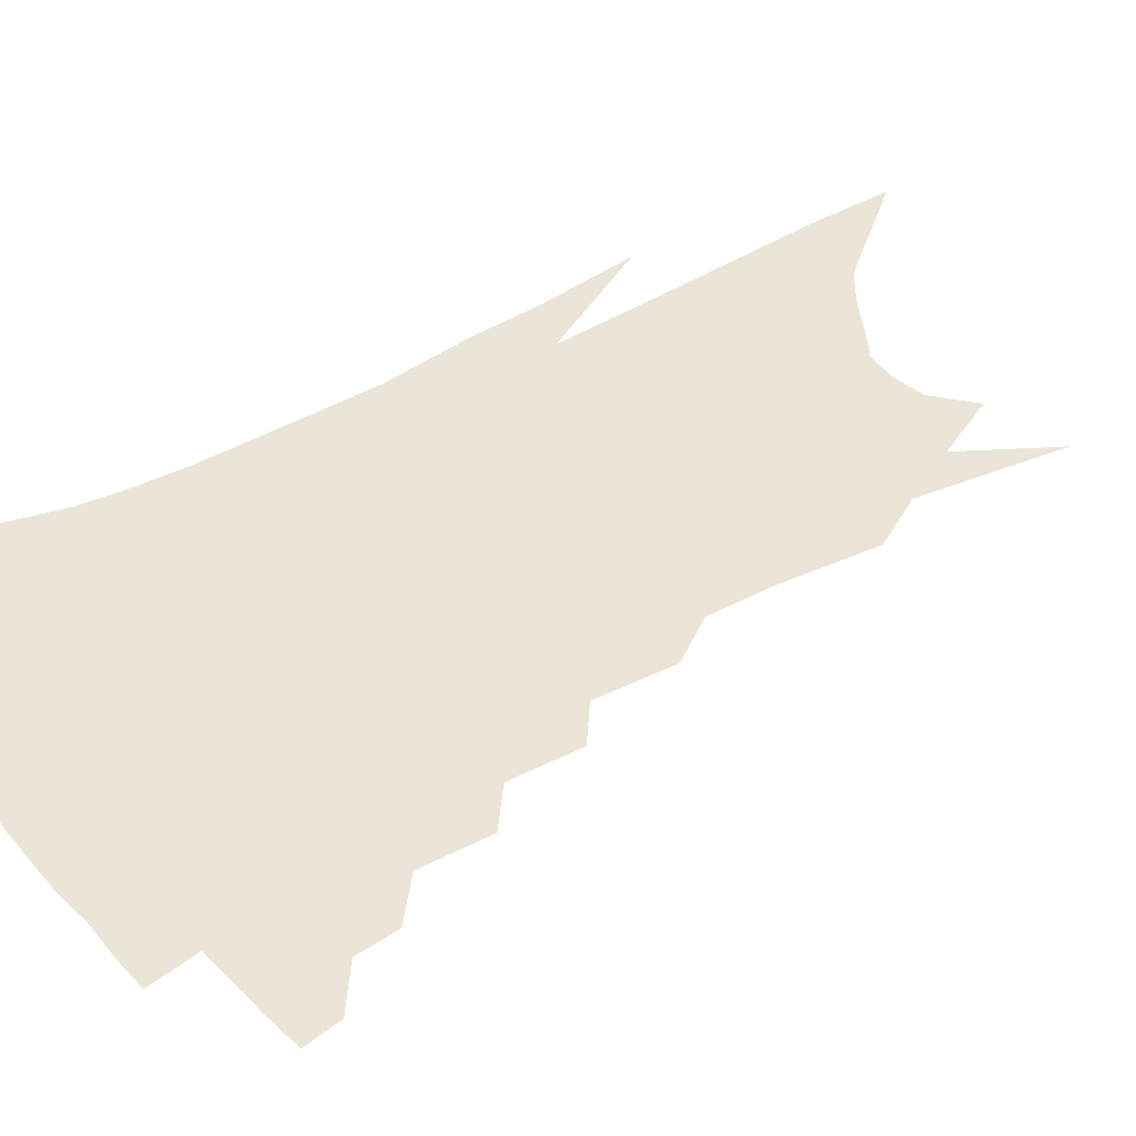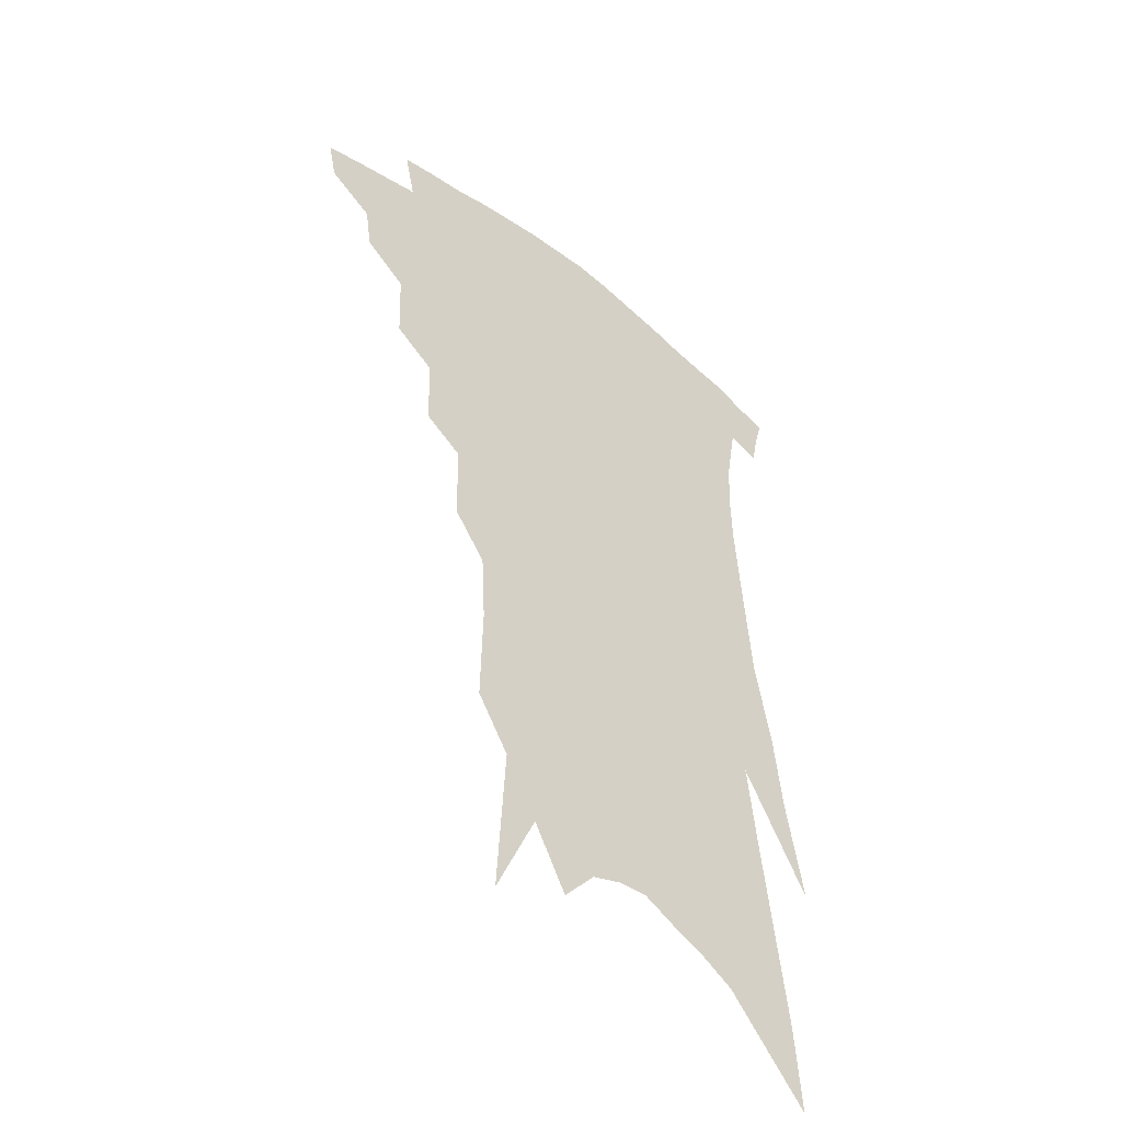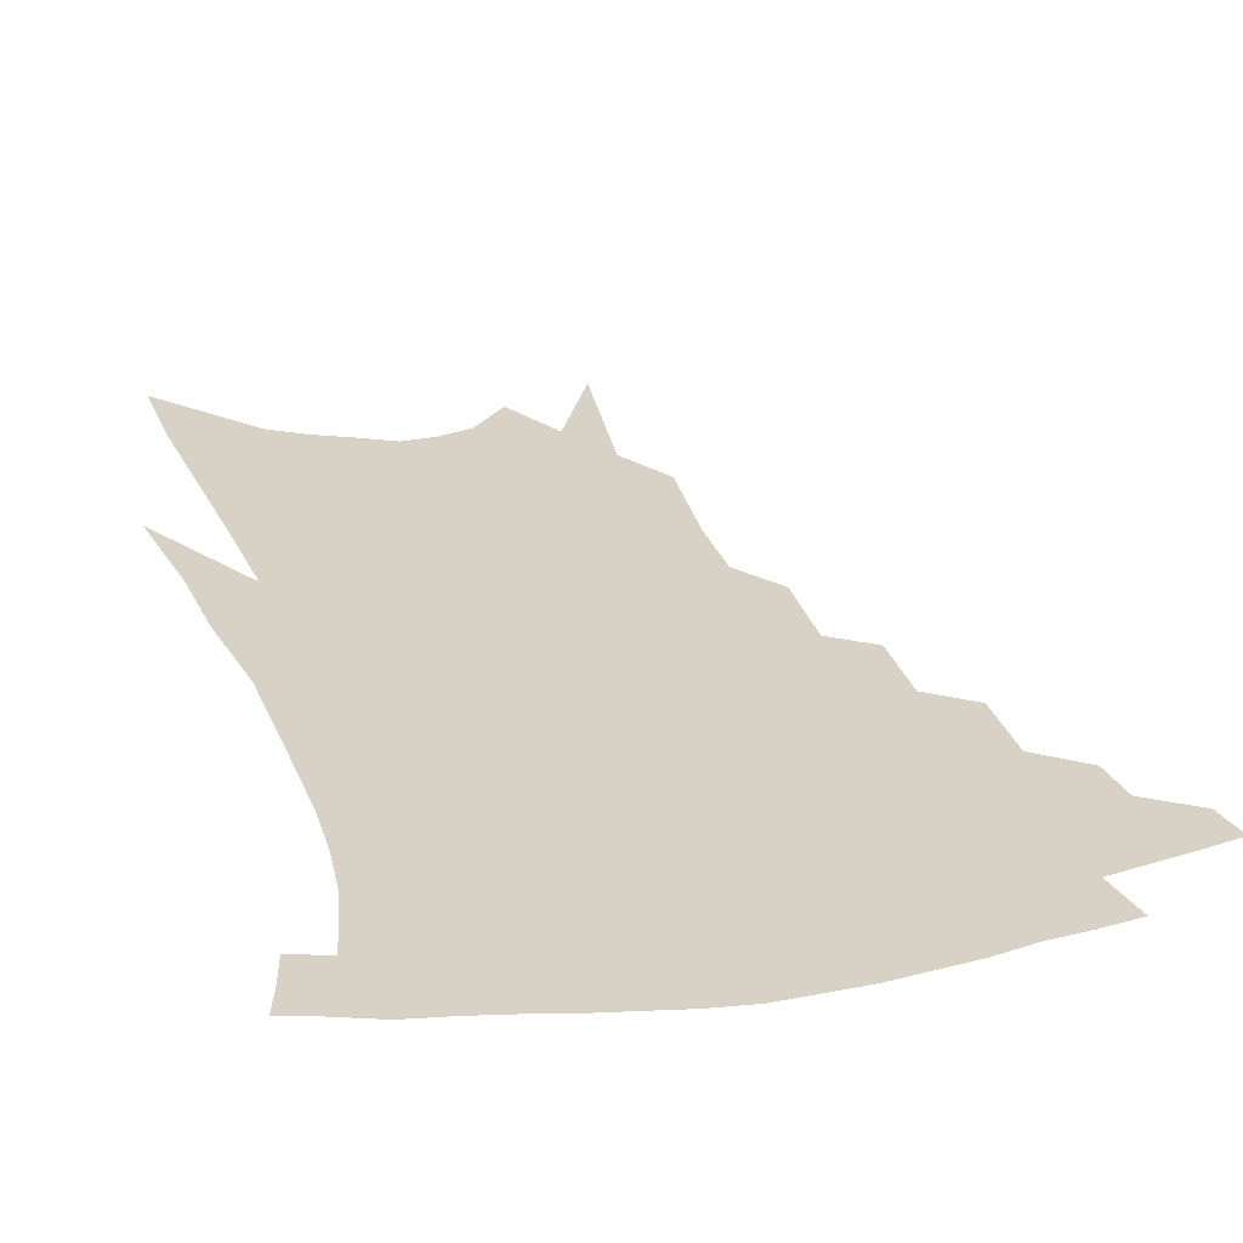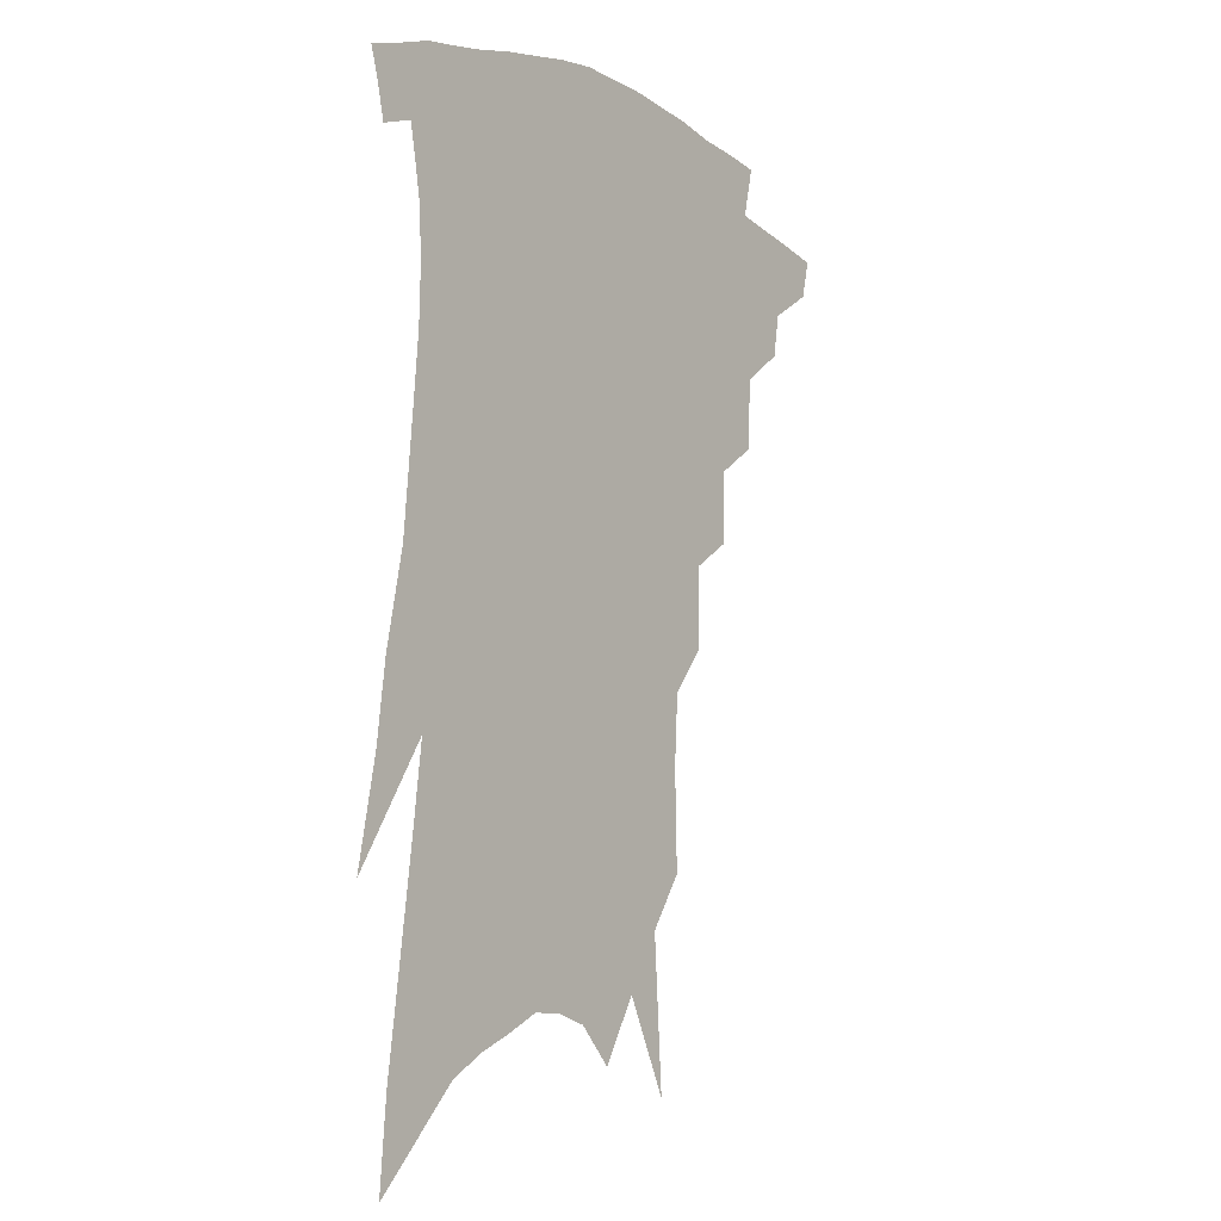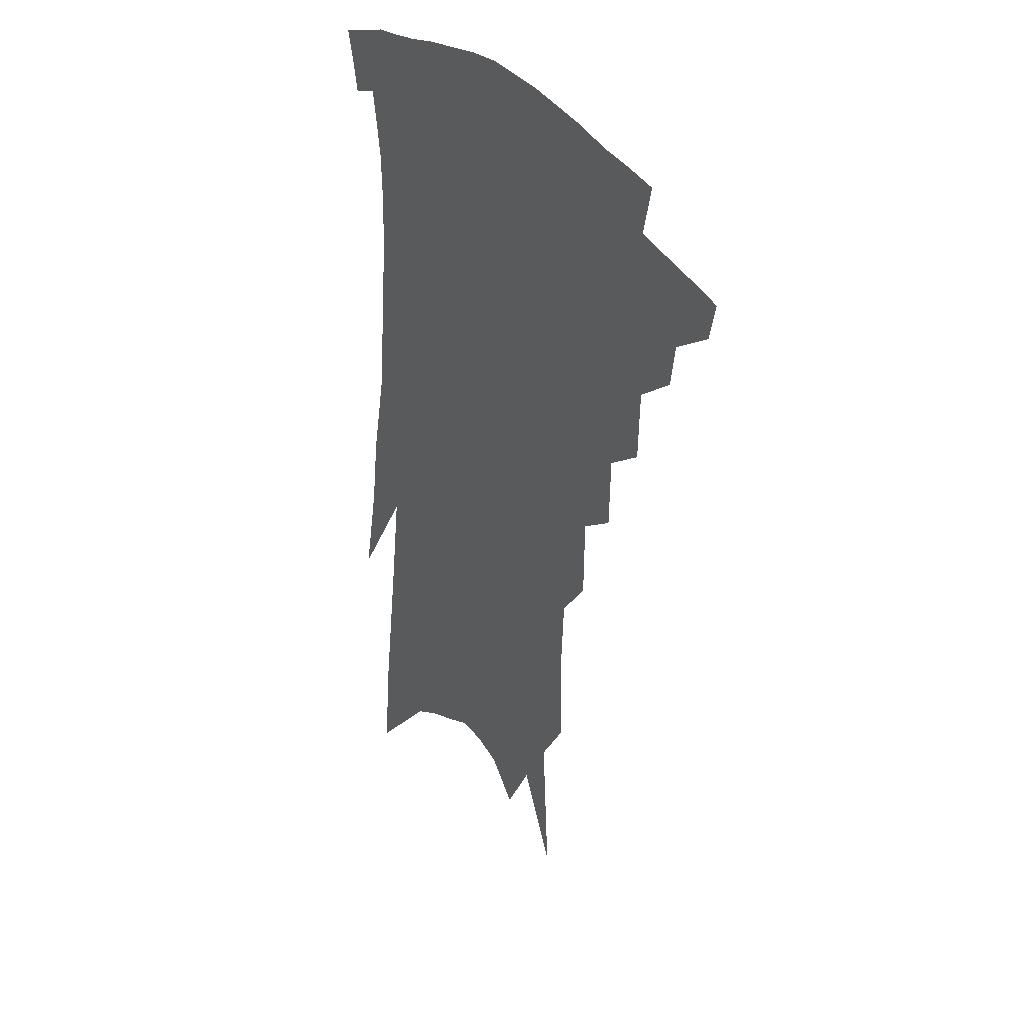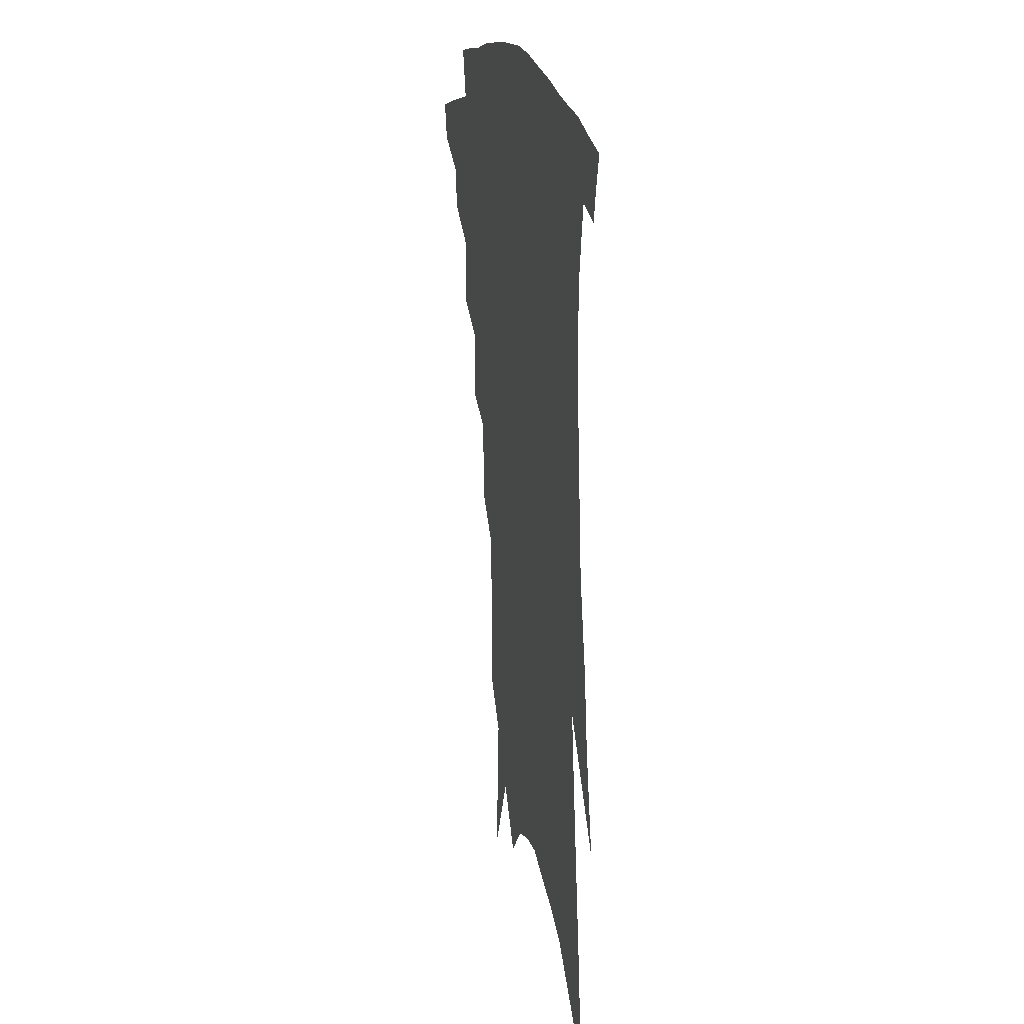
<metadata>
{"format":"obj","ext":"obj","renderer":"f3d","projection":"perspective","resolution":1024,"background":"white","views":[{"elev":44.3,"azim":-118.8,"up":"+Z"},{"elev":-45.4,"azim":-42.6,"up":"+Y"},{"elev":27.4,"azim":166.6,"up":"+Z"},{"elev":-6.7,"azim":128.3,"up":"+Y"},{"elev":32.6,"azim":-123.4,"up":"+Y"},{"elev":19.8,"azim":76.2,"up":"+Y"}]}
</metadata>
<code>
v 485.9 330.1 0
v 483.1 341.8 0
v 502.4 307.7 0
v 500.3 321.1 0
v 497.7 333 0
v 494.6 344.7 0
v 516.9 275.7 0
v 516.1 297.9 0
v 514.1 312.1 0
v 511.8 324.3 0
v 509.1 335.7 0
v 506.6 347.4 0
v 530.6 244.4 0
v 529.9 267 0
v 528.1 283.8 0
v 527.2 302.9 0
v 525.3 315.5 0
v 523 326.9 0
v 520.8 338.3 0
v 518.1 350 0
v 514.5 365.5 0
v 543.5 210.9 0
v 543.1 236.4 0
v 541 253.2 0
v 541.4 277.3 0
v 539.5 291.5 0
v 538 305.1 0
v 536.2 317.8 0
v 534.2 329.3 0
v 532.2 340.5 0
v 529.5 352.3 0
v 526.2 367.7 0
v 554.8 144 0
v 555.5 175.4 0
v 554.3 197.2 0
v 554.1 223.7 0
v 553.4 246.2 0
v 552.8 266.7 0
v 552 283.5 0
v 550.7 296.8 0
v 548.9 308.2 0
v 547.2 319.7 0
v 545.4 331 0
v 543.6 342.7 0
v 541 355.5 0
v 538.1 369.3 0
v 562.5 79.54 0
v 565.6 127.5 0
v 566 159.8 0
v 565.8 187.5 0
v 565 211.7 0
v 563.7 230.3 0
v 563.3 253.6 0
v 562.9 271.9 0
v 562.1 286.6 0
v 561 298.9 0
v 560.2 311.4 0
v 558.7 322.2 0
v 556.8 333.2 0
v 555.4 344.6 0
v 552.8 357.3 0
v 549.7 372.2 0
v 576.5 109.4 0
v 576.3 139.4 0
v 576.7 175.1 0
v 575.6 197.1 0
v 574.6 218.8 0
v 573.7 239.5 0
v 573 257.9 0
v 573 277.4 0
v 571.7 288 0
v 571.4 301.6 0
v 570.7 313.3 0
v 569.8 324.2 0
v 569.7 335.1 0
v 566.8 346.5 0
v 564.8 358.3 0
v 561.3 374 0
v 587.8 89.69 0
v 587.6 123.9 0
v 586.8 152.7 0
v 586.1 179.9 0
v 585.1 205.3 0
v 584 225 0
v 583.4 247.1 0
v 582.7 262.7 0
v 582.4 279.4 0
v 581.8 290.9 0
v 581.7 304.3 0
v 580.9 314.6 0
v 580.1 324.8 0
v 579.8 336.2 0
v 577.9 347.7 0
v 576.3 359 0
v 572.8 375.8 0
v 598.6 101.6 0
v 597.6 129.9 0
v 596.5 158.7 0
v 595.4 183.3 0
v 594.3 206.1 0
v 593.2 227.2 0
v 592.5 246.5 0
v 592.1 266 0
v 591.7 280 0
v 591.5 292.5 0
v 591.5 305.7 0
v 590.8 315.4 0
v 590.7 326.2 0
v 590.5 337.1 0
v 588.8 348.8 0
v 587.3 360.9 0
v 584.6 376.6 0
v 608.8 105 0
v 607.4 134 0
v 606.1 159.5 0
v 604.6 186.8 0
v 603.4 210.2 0
v 602.4 229.9 0
v 601.8 251.1 0
v 601.3 266 0
v 601 279.3 0
v 601.1 293.9 0
v 601.1 306 0
v 601.3 316.9 0
v 601 327.1 0
v 600.8 337.7 0
v 599.8 349.4 0
v 598.7 361.6 0
v 596.2 377.3 0
v 619 105.7 0
v 617.2 136.1 0
v 615.6 160.9 0
v 613.8 188.8 0
v 612.6 210.3 0
v 611.5 231.2 0
v 610.8 250.9 0
v 610.4 265.8 0
v 610.3 281.3 0
v 610.4 294.6 0
v 610.7 305.5 0
v 611.2 317.6 0
v 611.5 328.1 0
v 611.2 338.6 0
v 610.7 349.6 0
v 610.9 360.8 0
v 608.4 376.2 0
v 630 100.6 0
v 627.3 133.6 0
v 625.2 161 0
v 623.1 189.5 0
v 621.7 210.9 0
v 620.7 230.5 0
v 619.8 249.5 0
v 619.7 264.2 0
v 619.5 279.6 0
v 619.7 292.8 0
v 620.2 305.2 0
v 620.9 316.8 0
v 621.8 328.1 0
v 622.5 338.1 0
v 622.7 348.4 0
v 623.3 358.6 0
v 620.7 374.1 0
v 641 96.07 0
v 637.9 129.2 0
v 635.1 159.2 0
v 632.7 186.4 0
v 631.2 208.3 0
v 630.2 227.2 0
v 629.5 244.8 0
v 628.9 261.9 0
v 628.5 279 0
v 628.9 291.4 0
v 629.6 305.7 0
v 630.6 316.9 0
v 631.6 327.5 0
v 632.6 337.5 0
v 633.7 347.5 0
v 633.9 358 0
v 632.5 372.2 0
v 652.4 89.59 0
v 649.5 120.1 0
v 645.8 152.8 0
v 643.1 180 0
v 641.3 202.5 0
v 640.2 221.9 0
v 639.3 240.1 0
v 638.6 257.7 0
v 637.7 276.6 0
v 637.9 291.1 0
v 638.6 303.3 0
v 639.9 316.4 0
v 641.2 326.7 0
v 642.6 336.8 0
v 644.1 346.6 0
v 644.3 357.2 0
v 644.2 369.5 0
v 665.9 75.29 0
v 662.8 105.9 0
v 658.1 140.6 0
v 655.4 167.2 0
v 652.8 192.3 0
v 651.1 213.6 0
v 649.4 234.2 0
v 648.2 253.5 0
v 647.3 271.6 0
v 647 287.8 0
v 647.3 303.8 0
v 648.9 314.3 0
v 650.4 325.6 0
v 652 335.5 0
v 653.9 345.5 0
v 654.3 356.8 0
v 655.1 367.7 0
v 680 60.34 0
v 677.7 87.95 0
v 673.1 121.5 0
v 668.9 151.9 0
v 665.6 178.9 0
v 663 202.7 0
v 660.6 225.1 0
v 659.6 243.6 0
v 657.9 263.5 0
v 656.8 282 0
v 656.3 299.1 0
v 657.9 310.9 0
v 659.3 324.2 0
v 661.2 334.5 0
v 662.9 344.3 0
v 664.4 355 0
v 665.3 366.3 0
v 689.4 141.3 0
v 682.8 174.3 0
v 679.6 198.7 0
v 673.5 228.5 0
v 671.7 248.1 0
v 669.9 267.6 0
v 668.2 287.1 0
v 667.7 304.1 0
v 668.3 320.2 0
v 670.2 331.8 0
v 672.1 342.6 0
v 675 352.4 0
v 677.9 362.2 0
v 682.7 339.2 0
v 684.9 349.8 0
v 687.6 359.6 0
f 4 5 1
f 1 5 2
f 5 6 2
f 8 9 3
f 3 9 4
f 9 10 4
f 4 10 5
f 10 11 5
f 5 11 6
f 11 12 6
f 14 15 7
f 7 15 8
f 15 16 8
f 8 16 9
f 16 17 9
f 9 17 10
f 17 18 10
f 10 18 11
f 18 19 11
f 11 19 12
f 19 20 12
f 23 24 13
f 13 24 14
f 24 25 14
f 14 25 15
f 25 26 15
f 15 26 16
f 26 27 16
f 16 27 17
f 27 28 17
f 17 28 18
f 28 29 18
f 18 29 19
f 29 30 19
f 19 30 20
f 30 31 20
f 20 31 21
f 31 32 21
f 35 36 22
f 22 36 23
f 36 37 23
f 23 37 24
f 37 38 24
f 24 38 25
f 38 39 25
f 25 39 26
f 39 40 26
f 26 40 27
f 40 41 27
f 27 41 28
f 41 42 28
f 28 42 29
f 42 43 29
f 29 43 30
f 43 44 30
f 30 44 31
f 44 45 31
f 31 45 32
f 45 46 32
f 48 49 33
f 33 49 34
f 49 50 34
f 34 50 35
f 50 51 35
f 35 51 36
f 51 52 36
f 36 52 37
f 52 53 37
f 37 53 38
f 53 54 38
f 38 54 39
f 54 55 39
f 39 55 40
f 55 56 40
f 40 56 41
f 56 57 41
f 41 57 42
f 57 58 42
f 42 58 43
f 58 59 43
f 43 59 44
f 59 60 44
f 44 60 45
f 60 61 45
f 45 61 46
f 61 62 46
f 47 63 48
f 63 64 48
f 48 64 49
f 64 65 49
f 49 65 50
f 65 66 50
f 50 66 51
f 66 67 51
f 51 67 52
f 67 68 52
f 52 68 53
f 68 69 53
f 53 69 54
f 69 70 54
f 54 70 55
f 70 71 55
f 55 71 56
f 71 72 56
f 56 72 57
f 72 73 57
f 57 73 58
f 73 74 58
f 58 74 59
f 74 75 59
f 59 75 60
f 75 76 60
f 60 76 61
f 76 77 61
f 61 77 62
f 77 78 62
f 79 80 63
f 63 80 64
f 80 81 64
f 64 81 65
f 81 82 65
f 65 82 66
f 82 83 66
f 66 83 67
f 83 84 67
f 67 84 68
f 84 85 68
f 68 85 69
f 85 86 69
f 69 86 70
f 86 87 70
f 70 87 71
f 87 88 71
f 71 88 72
f 88 89 72
f 72 89 73
f 89 90 73
f 73 90 74
f 90 91 74
f 74 91 75
f 91 92 75
f 75 92 76
f 92 93 76
f 76 93 77
f 93 94 77
f 77 94 78
f 94 95 78
f 79 96 80
f 96 97 80
f 80 97 81
f 97 98 81
f 81 98 82
f 98 99 82
f 82 99 83
f 99 100 83
f 83 100 84
f 100 101 84
f 84 101 85
f 101 102 85
f 85 102 86
f 102 103 86
f 86 103 87
f 103 104 87
f 87 104 88
f 104 105 88
f 88 105 89
f 105 106 89
f 89 106 90
f 106 107 90
f 90 107 91
f 107 108 91
f 91 108 92
f 108 109 92
f 92 109 93
f 109 110 93
f 93 110 94
f 110 111 94
f 94 111 95
f 111 112 95
f 96 113 97
f 113 114 97
f 97 114 98
f 114 115 98
f 98 115 99
f 115 116 99
f 99 116 100
f 116 117 100
f 100 117 101
f 117 118 101
f 101 118 102
f 118 119 102
f 102 119 103
f 119 120 103
f 103 120 104
f 120 121 104
f 104 121 105
f 121 122 105
f 105 122 106
f 122 123 106
f 106 123 107
f 123 124 107
f 107 124 108
f 124 125 108
f 108 125 109
f 125 126 109
f 109 126 110
f 126 127 110
f 110 127 111
f 127 128 111
f 111 128 112
f 128 129 112
f 113 130 114
f 130 131 114
f 114 131 115
f 131 132 115
f 115 132 116
f 132 133 116
f 116 133 117
f 133 134 117
f 117 134 118
f 134 135 118
f 118 135 119
f 135 136 119
f 119 136 120
f 136 137 120
f 120 137 121
f 137 138 121
f 121 138 122
f 138 139 122
f 122 139 123
f 139 140 123
f 123 140 124
f 140 141 124
f 124 141 125
f 141 142 125
f 125 142 126
f 142 143 126
f 126 143 127
f 143 144 127
f 127 144 128
f 144 145 128
f 128 145 129
f 145 146 129
f 130 147 131
f 147 148 131
f 131 148 132
f 148 149 132
f 132 149 133
f 149 150 133
f 133 150 134
f 150 151 134
f 134 151 135
f 151 152 135
f 135 152 136
f 152 153 136
f 136 153 137
f 153 154 137
f 137 154 138
f 154 155 138
f 138 155 139
f 155 156 139
f 139 156 140
f 156 157 140
f 140 157 141
f 157 158 141
f 141 158 142
f 158 159 142
f 142 159 143
f 159 160 143
f 143 160 144
f 160 161 144
f 144 161 145
f 161 162 145
f 145 162 146
f 162 163 146
f 147 164 148
f 164 165 148
f 148 165 149
f 165 166 149
f 149 166 150
f 166 167 150
f 150 167 151
f 167 168 151
f 151 168 152
f 168 169 152
f 152 169 153
f 169 170 153
f 153 170 154
f 170 171 154
f 154 171 155
f 171 172 155
f 155 172 156
f 172 173 156
f 156 173 157
f 173 174 157
f 157 174 158
f 174 175 158
f 158 175 159
f 175 176 159
f 159 176 160
f 176 177 160
f 160 177 161
f 177 178 161
f 161 178 162
f 178 179 162
f 162 179 163
f 179 180 163
f 164 181 165
f 181 182 165
f 165 182 166
f 182 183 166
f 166 183 167
f 183 184 167
f 167 184 168
f 184 185 168
f 168 185 169
f 185 186 169
f 169 186 170
f 186 187 170
f 170 187 171
f 187 188 171
f 171 188 172
f 188 189 172
f 172 189 173
f 189 190 173
f 173 190 174
f 190 191 174
f 174 191 175
f 191 192 175
f 175 192 176
f 192 193 176
f 176 193 177
f 193 194 177
f 177 194 178
f 194 195 178
f 178 195 179
f 195 196 179
f 179 196 180
f 196 197 180
f 181 198 182
f 198 199 182
f 182 199 183
f 199 200 183
f 183 200 184
f 200 201 184
f 184 201 185
f 201 202 185
f 185 202 186
f 202 203 186
f 186 203 187
f 203 204 187
f 187 204 188
f 204 205 188
f 188 205 189
f 205 206 189
f 189 206 190
f 206 207 190
f 190 207 191
f 207 208 191
f 191 208 192
f 208 209 192
f 192 209 193
f 209 210 193
f 193 210 194
f 210 211 194
f 194 211 195
f 211 212 195
f 195 212 196
f 212 213 196
f 196 213 197
f 213 214 197
f 198 215 199
f 215 216 199
f 199 216 200
f 216 217 200
f 200 217 201
f 217 218 201
f 201 218 202
f 218 219 202
f 202 219 203
f 219 220 203
f 203 220 204
f 220 221 204
f 204 221 205
f 221 222 205
f 205 222 206
f 222 223 206
f 206 223 207
f 223 224 207
f 207 224 208
f 224 225 208
f 208 225 209
f 225 226 209
f 209 226 210
f 226 227 210
f 210 227 211
f 227 228 211
f 211 228 212
f 228 229 212
f 212 229 213
f 229 230 213
f 213 230 214
f 230 231 214
f 219 232 220
f 232 233 220
f 220 233 221
f 233 234 221
f 221 234 222
f 234 235 222
f 222 235 223
f 235 236 223
f 223 236 224
f 236 237 224
f 224 237 225
f 237 238 225
f 225 238 226
f 238 239 226
f 226 239 227
f 239 240 227
f 227 240 228
f 240 241 228
f 228 241 229
f 241 242 229
f 229 242 230
f 242 243 230
f 230 243 231
f 243 244 231
f 242 245 243
f 245 246 243
f 243 246 244
f 246 247 244

</code>
